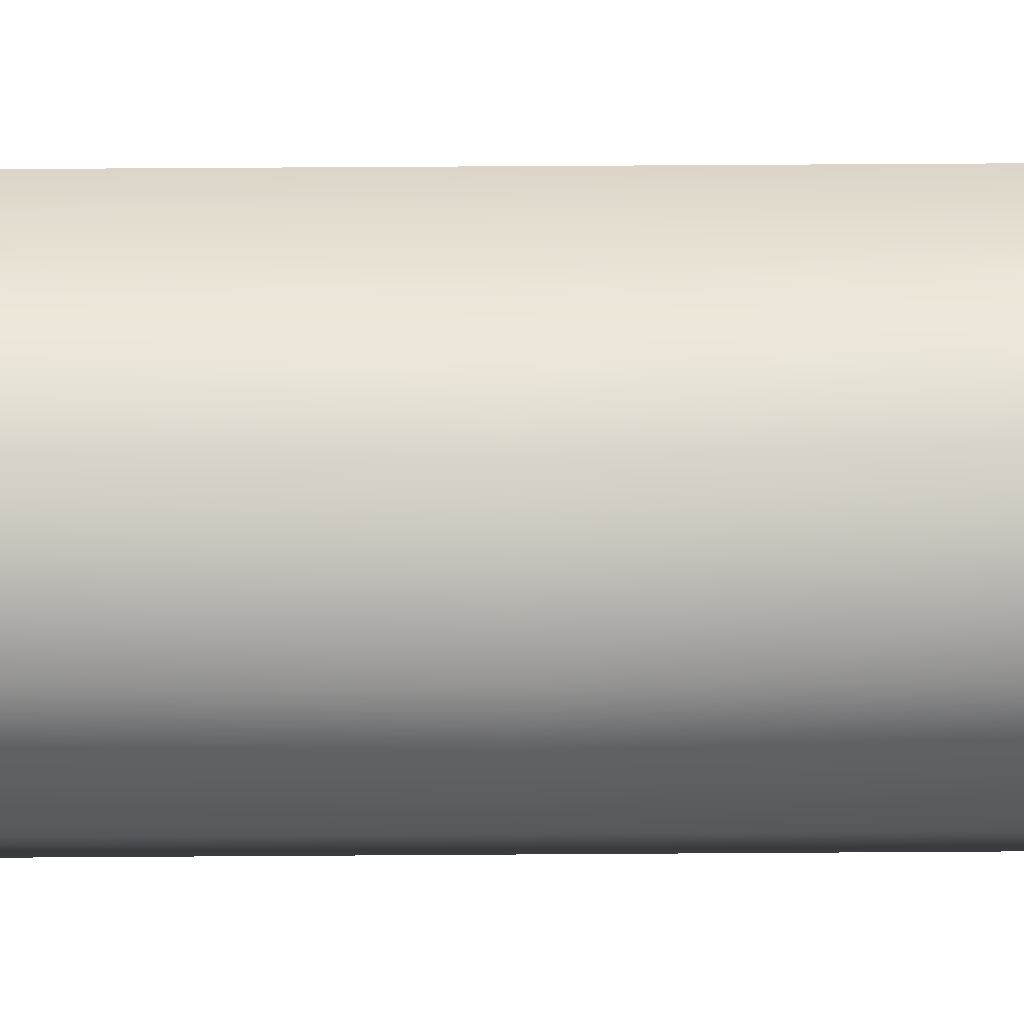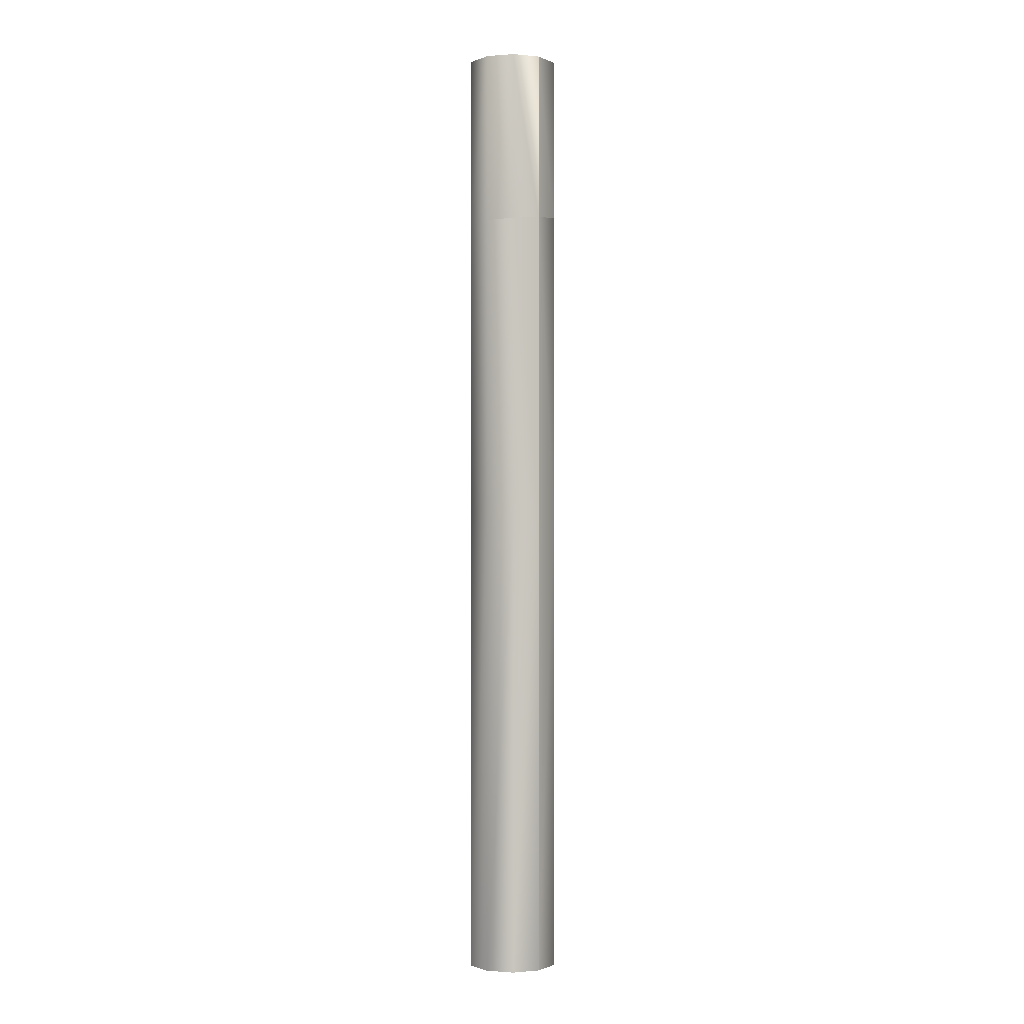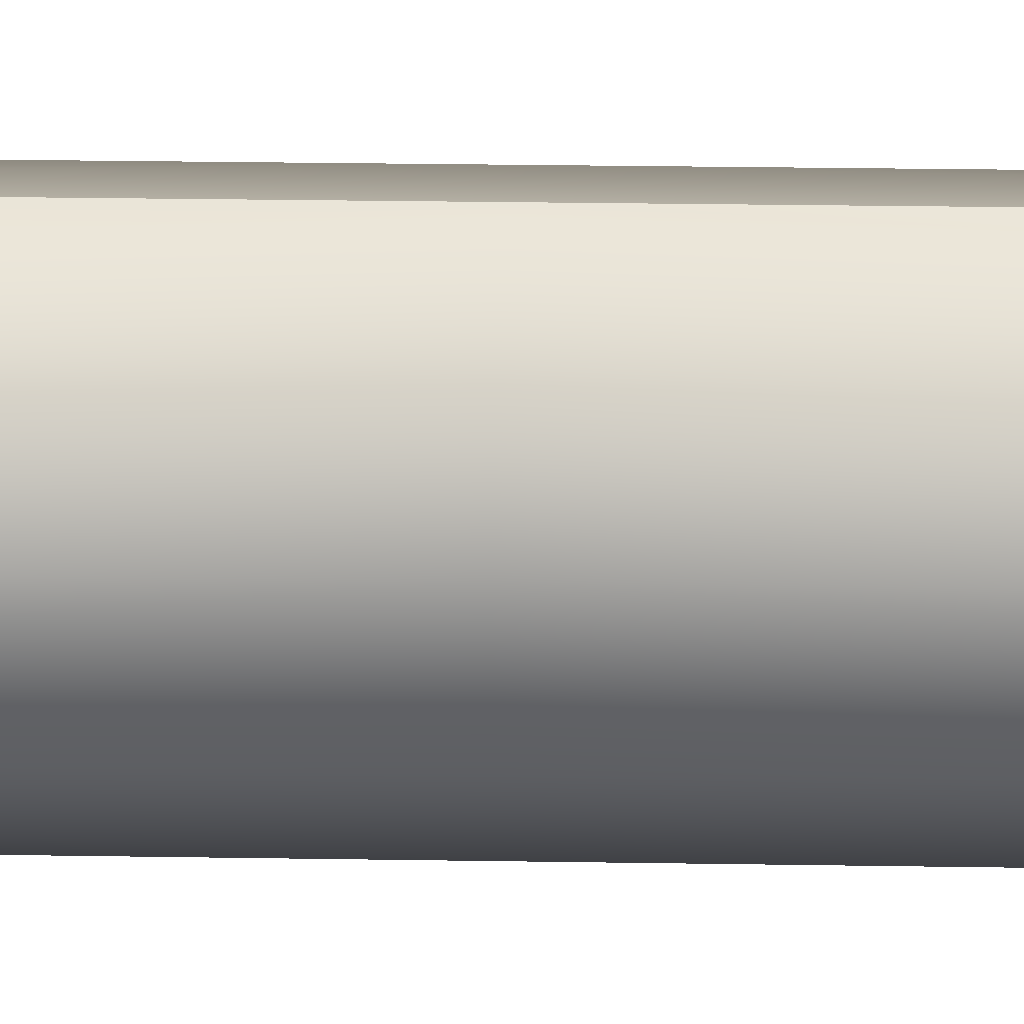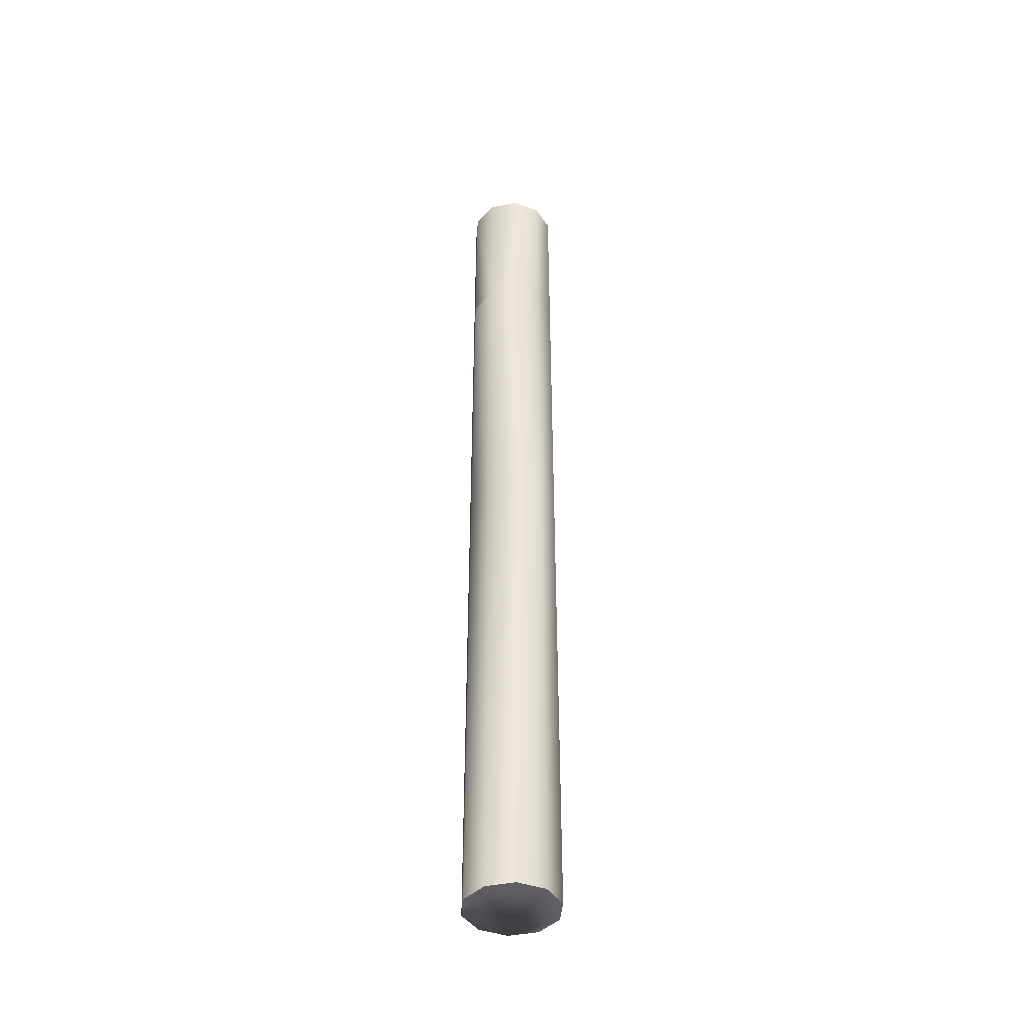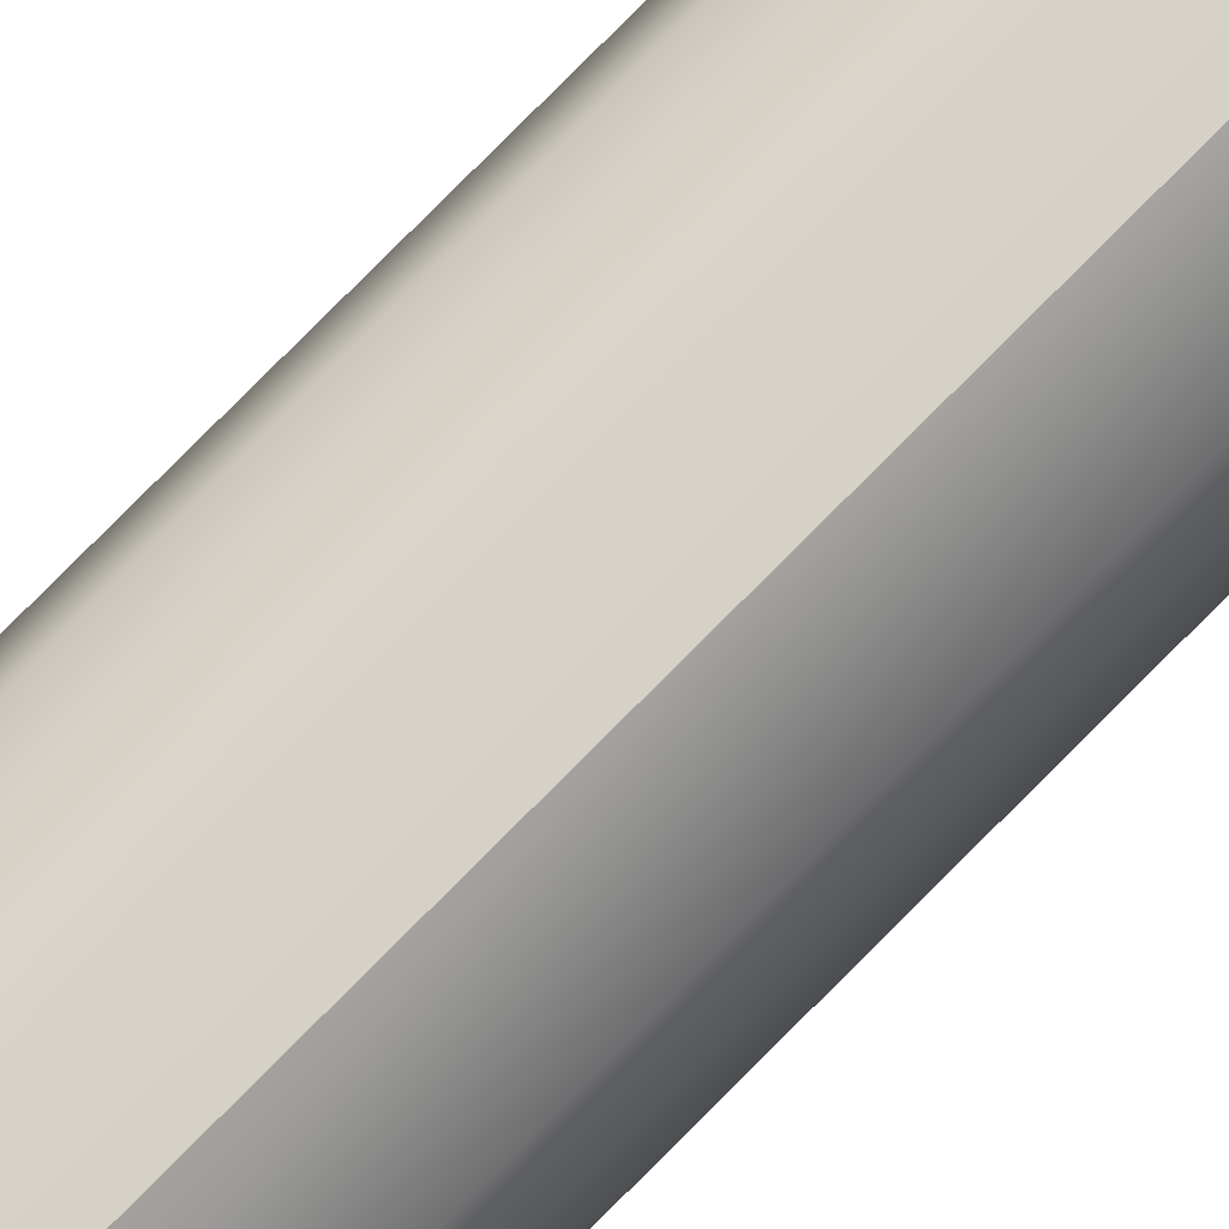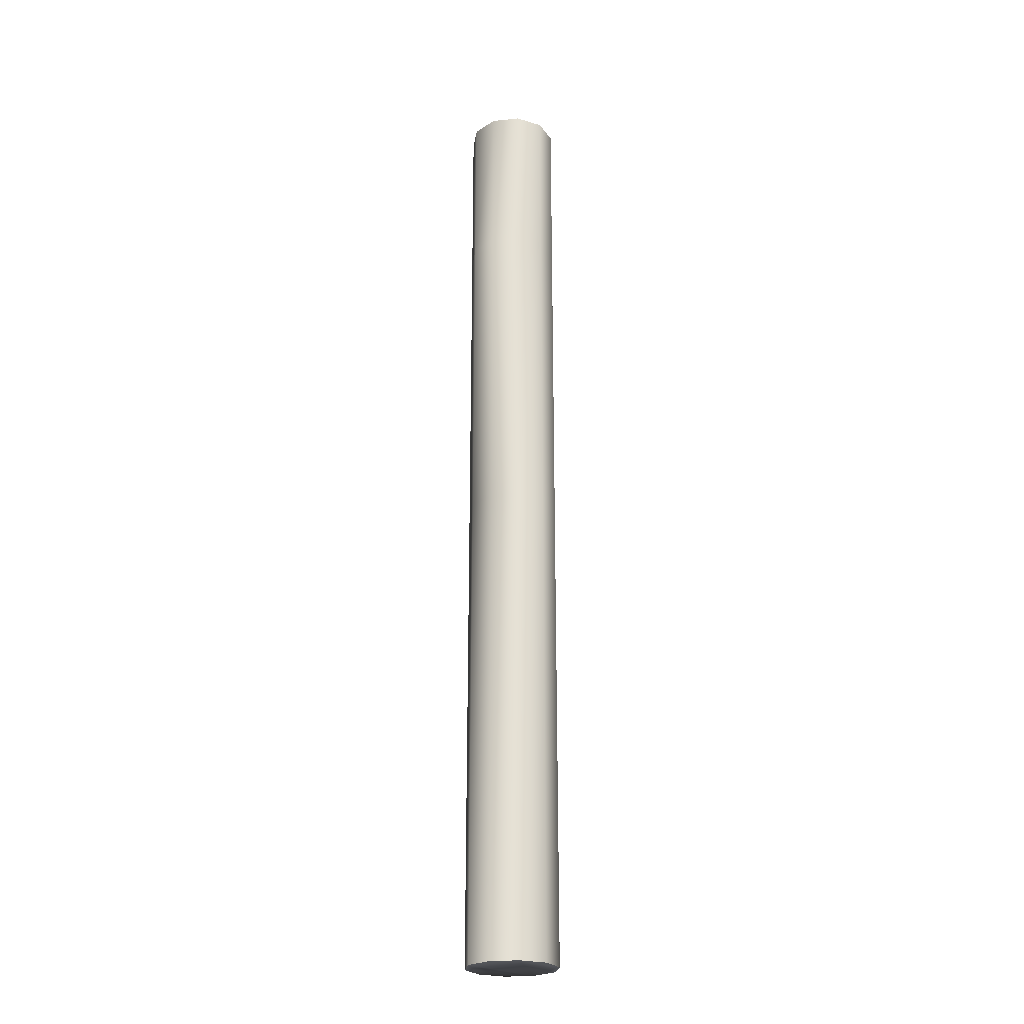
<metadata>
{"format":"obj","ext":"obj","renderer":"f3d","projection":"perspective","resolution":1024,"background":"white","views":[{"elev":29.1,"azim":89.3,"up":"+Z"},{"elev":-1.0,"azim":-55.6,"up":"+Y"},{"elev":11.2,"azim":-86.7,"up":"+Z"},{"elev":-42.9,"azim":85.2,"up":"+Y"},{"elev":79.7,"azim":-135.1,"up":"+Z"},{"elev":-24.2,"azim":117.6,"up":"+Y"}]}
</metadata>
<code>
g Cylinder21
v -1.545 0.0004272 -4.755
v 1.545 0.0004272 -4.755
v 4.045 0.0004272 -2.939
v 5 0.0004272 0.0002441
v 4.045 0.0004272 2.939
v 1.545 0.0004272 4.756
v -1.545 0.0004272 4.756
v -4.045 0.0004272 2.939
v -5 0.0004272 0.0002441
v -4.045 0.0004272 -2.939
v -4.045 51.89 2.939
v -5 51.89 0.0002441
v -1.545 51.89 4.756
v -1.545 0.0004272 4.756
v 1.545 0.0004272 4.756
v 1.545 51.89 4.756
v -1.545 51.89 4.756
v 4.045 0.0004272 2.939
v 4.045 51.89 2.939
v 5 0.0004272 0.0002441
v 5 51.89 0.0002441
v 4.045 0.0004272 -2.939
v 4.045 51.89 -2.939
v 1.545 0.0004272 -4.755
v 1.545 51.89 -4.755
v -1.545 0.0004272 -4.755
v -1.545 51.89 -4.755
v -4.045 0.0004272 -2.939
v -4.045 51.89 -2.939
v -4.045 85.15 2.939
v -5 85.04 0.0002441
v -1.545 85.43 4.756
v 1.545 85.76 4.756
v -1.545 85.43 4.756
v 4.045 86.02 2.939
v 5 86.11 0.0002441
v 4.045 86 -2.939
v 1.545 85.72 -4.755
v -1.545 85.39 -4.755
v -4.045 85.13 -2.939
v -5 103.8 0.0002441
v -4.045 103.8 2.939
v -1.545 103.8 4.756
v 1.545 103.8 4.756
v 4.045 103.8 2.939
v 5 103.8 0.0002441
v 4.045 103.8 -2.939
v 1.545 103.8 -4.755
v -1.545 103.8 -4.755
v -4.045 103.8 -2.939
v -4.045 85.15 2.939
v -1.545 85.43 4.756
v 1.545 85.76 4.756
v 1.545 103.8 4.756
v -1.545 103.8 4.756
v -1.545 85.43 4.756
v 4.045 103.8 2.939
v 5 103.8 0.0002441
v 4.045 103.8 -2.939
v 1.545 103.8 -4.755
v -1.545 103.8 -4.755
f 3 1 2
f 5 3 4
f 7 5 6
f 9 7 8
f 9 5 7
f 9 3 5
f 9 1 3
f 9 10 1
f 11 9 8
f 9 11 12
f 13 8 7
f 8 13 11
f 16 14 15
f 14 16 17
f 19 15 18
f 15 19 16
f 21 18 20
f 18 21 19
f 23 20 22
f 20 23 21
f 25 22 24
f 22 25 23
f 27 24 26
f 24 27 25
f 29 26 28
f 26 29 27
f 12 28 9
f 28 12 29
f 31 11 30
f 11 31 12
f 30 13 32
f 13 30 11
f 34 16 33
f 16 34 17
f 33 19 35
f 19 33 16
f 35 21 36
f 21 35 19
f 36 23 37
f 23 36 21
f 38 23 25
f 23 38 37
f 39 25 27
f 25 39 38
f 40 27 29
f 27 40 39
f 40 12 31
f 12 40 29
f 43 41 42
f 45 43 44
f 47 45 46
f 49 47 48
f 49 45 47
f 49 43 45
f 49 41 43
f 49 50 41
f 41 51 42
f 51 41 31
f 42 52 43
f 52 42 51
f 55 53 54
f 53 55 56
f 54 35 57
f 35 54 53
f 35 58 57
f 58 35 36
f 36 59 58
f 59 36 37
f 37 60 59
f 60 37 38
f 38 61 60
f 61 38 39
f 39 50 61
f 50 39 40
f 40 41 50
f 41 40 31

</code>
